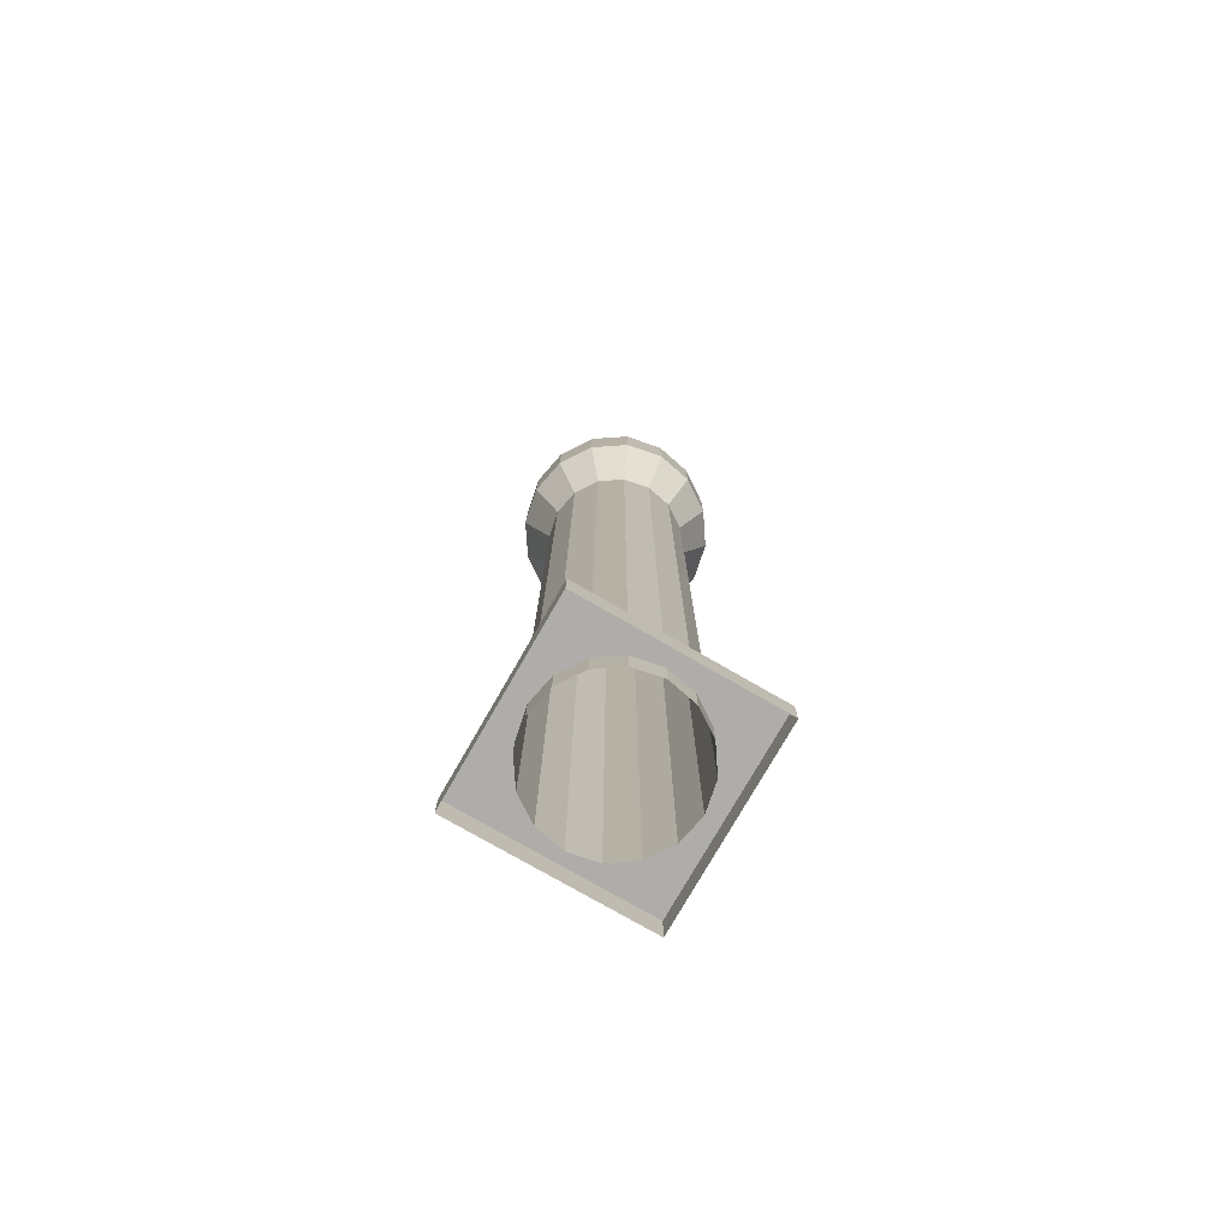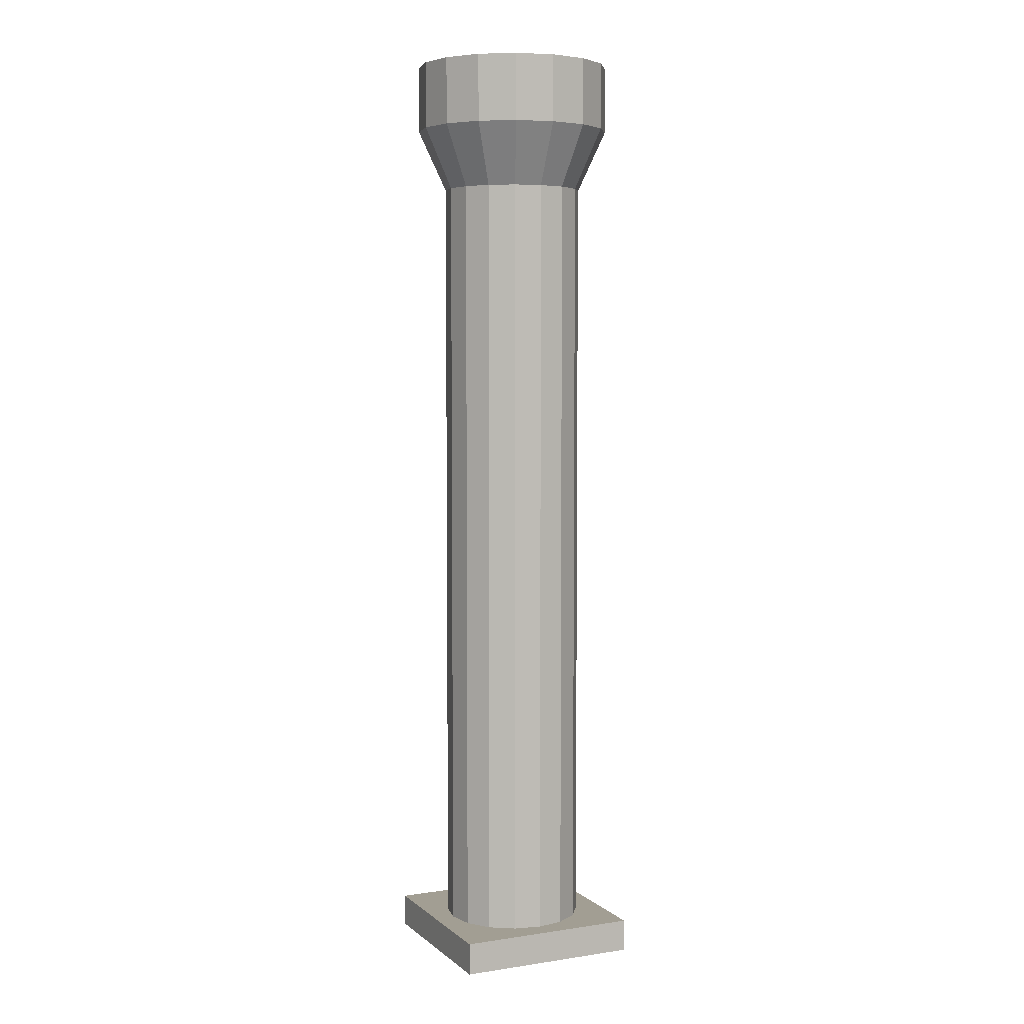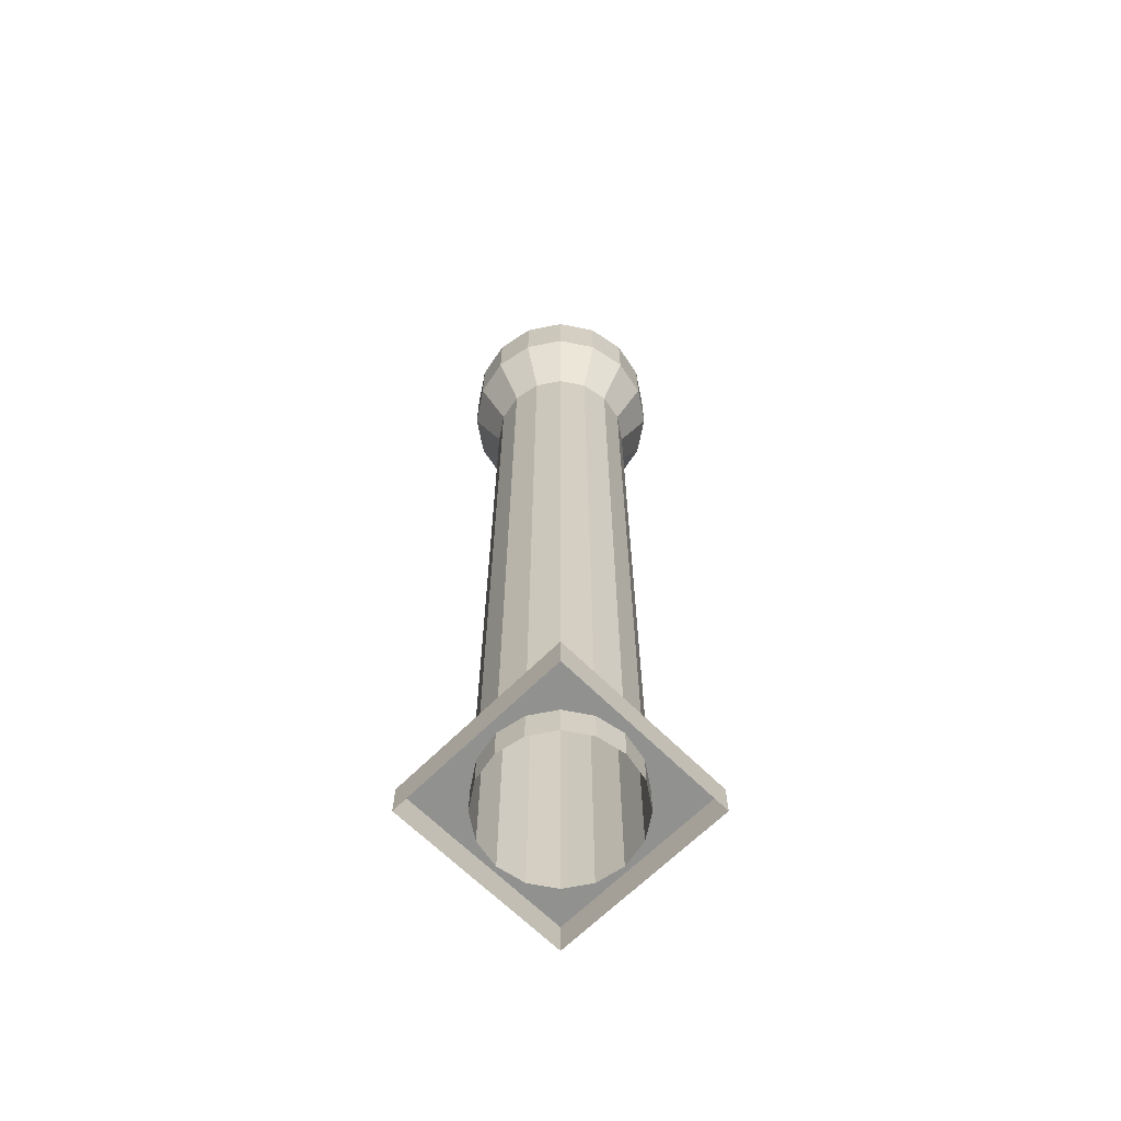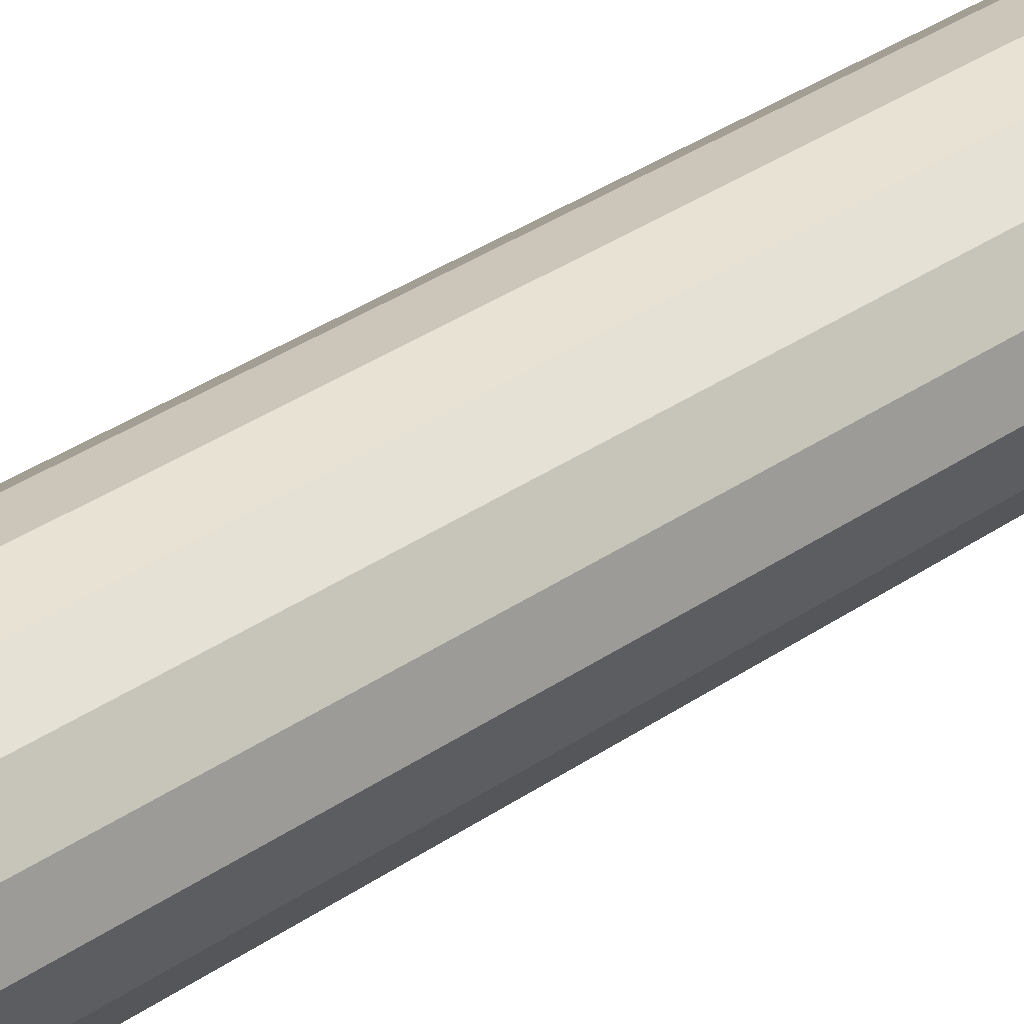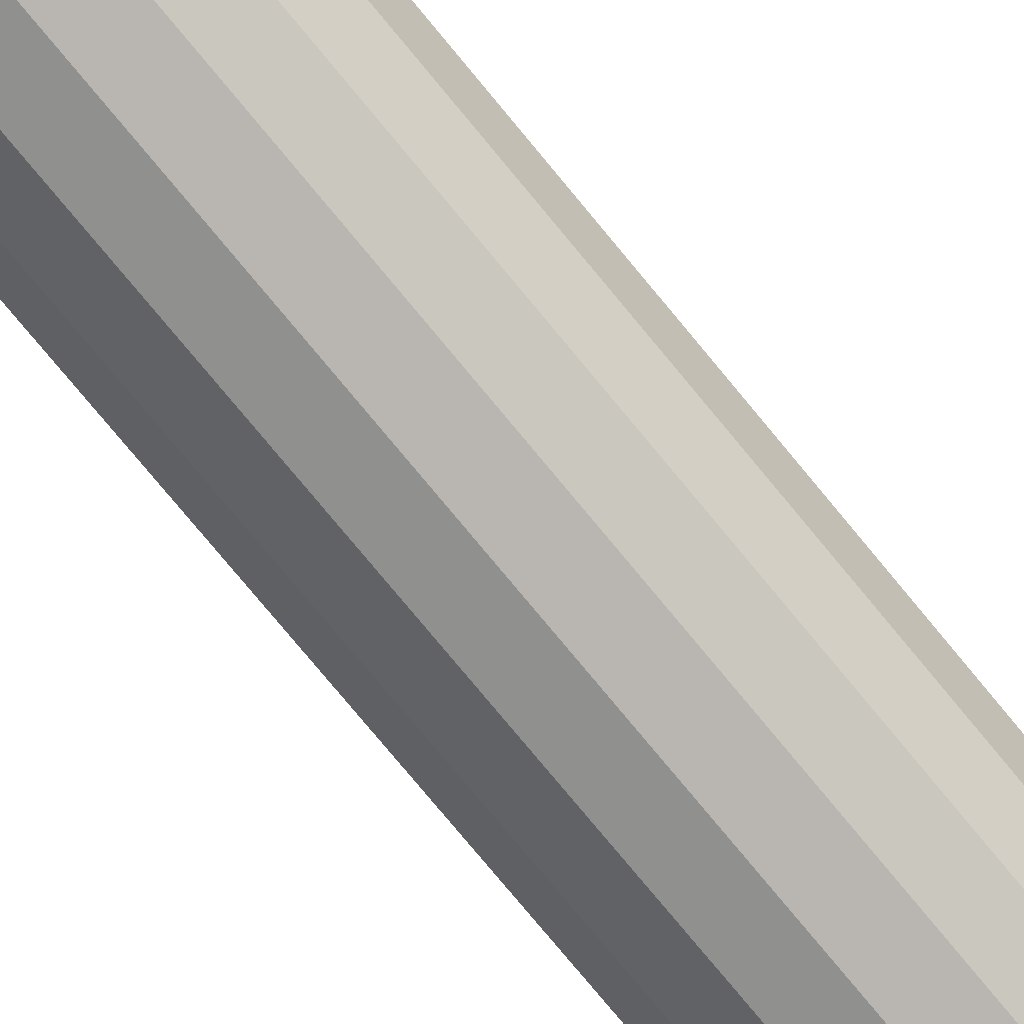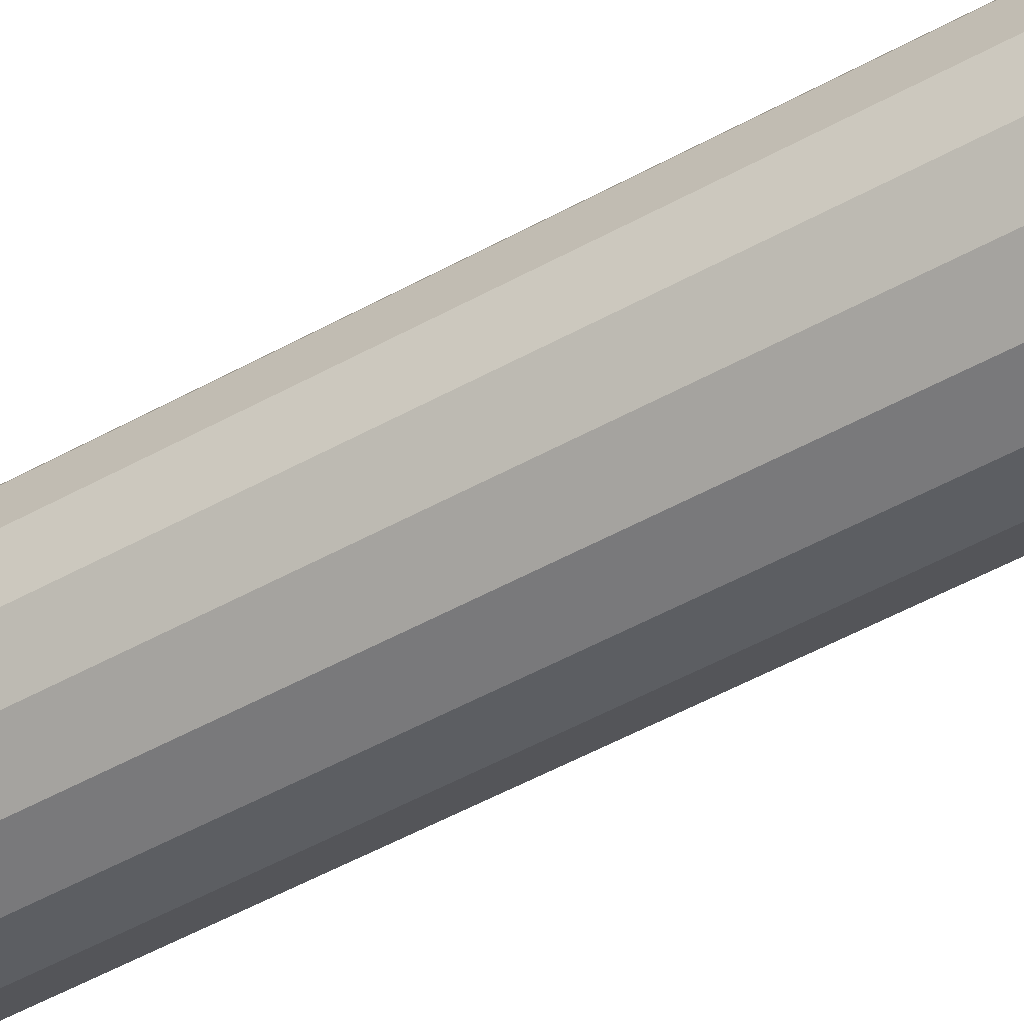
<metadata>
{"format":"obj","ext":"obj","renderer":"f3d","projection":"perspective","resolution":1024,"background":"white","views":[{"elev":-77.4,"azim":150.1,"up":"+Y"},{"elev":5.0,"azim":-115.0,"up":"+Y"},{"elev":-66.0,"azim":-45.0,"up":"+Y"},{"elev":31.2,"azim":-135.5,"up":"+Z"},{"elev":-74.3,"azim":39.2,"up":"+Z"},{"elev":-49.1,"azim":121.9,"up":"+Z"}]}
</metadata>
<code>
o Circle
v -13.52 4.522 -19.08
v -18.91 4.522 -13.7
v -13.52 4.522 -13.7
v -18.91 4.522 -19.08
v -16.21 4.522 -20.2
v -20.03 4.522 -16.39
v -12.4 4.522 -16.39
v -16.21 4.522 -12.58
v -10.88 51.84 -16.39
v -11.28 51.84 -14.35
v -21.55 51.84 -16.39
v -21.15 51.84 -14.35
v -16.21 51.84 -21.73
v -18.26 51.84 -21.32
v -12.44 51.84 -12.62
v -14.17 51.84 -11.46
v -21.13 4.522 -19.67
v -14.76 4.522 -19.91
v -19.74 4.522 -17.85
v -12.69 4.522 -17.85
v -21.13 4.522 -13.11
v -14.76 4.522 -12.87
v -12.94 4.522 -11.47
v -19.49 4.522 -11.47
v -11.3 4.522 -19.67
v -17.67 4.522 -19.91
v -19.74 4.522 -14.93
v -19.49 4.522 -21.31
v -12.69 4.522 -14.93
v -11.3 4.522 -13.11
v -17.67 4.522 -12.87
v -12.94 4.522 -21.31
v -16.21 4.522 -21.31
v -11.28 51.84 -18.43
v -21.13 4.522 -16.39
v -11.3 4.522 -16.39
v -16.21 4.522 -11.47
v -14.58 4.522 -11.47
v -11.3 4.522 -14.75
v -21.13 4.522 -14.75
v -21.13 4.522 -18.03
v -19.99 51.84 -20.16
v -21.15 51.84 -18.43
v -12.44 51.84 -20.16
v -17.85 4.522 -21.31
v -14.58 4.522 -21.31
v -21.13 4.522 -11.47
v -11.3 4.522 -21.31
v -21.13 4.522 -21.31
v -11.3 4.522 -11.47
v -14.17 51.84 -21.32
v -11.3 4.522 -18.03
v -17.85 4.522 -11.47
v -14.76 48.53 -19.91
v -13.52 48.53 -19.08
v -19.74 48.53 -17.85
v -18.91 48.53 -19.08
v -12.69 48.53 -17.85
v -14.76 48.53 -12.87
v -13.52 48.53 -13.7
v -17.67 48.53 -19.91
v -16.21 48.53 -20.2
v -19.74 48.53 -14.93
v -20.03 48.53 -16.39
v -12.69 48.53 -14.93
v -12.4 48.53 -16.39
v -17.67 48.53 -12.87
v -16.21 48.53 -12.58
v -18.91 48.53 -13.7
v -18.26 51.84 -11.46
v -16.21 51.84 -11.05
v -19.99 51.84 -12.62
v -18.26 55.43 -11.46
v -16.21 55.43 -11.05
v -11.28 55.43 -14.35
v -10.88 55.43 -16.39
v -21.15 55.43 -14.35
v -21.55 55.43 -16.39
v -18.26 55.43 -21.32
v -16.21 55.43 -21.73
v -14.17 55.43 -11.46
v -12.44 55.43 -12.62
v -11.28 55.43 -18.43
v -12.44 55.43 -20.16
v -21.15 55.43 -18.43
v -19.99 55.43 -20.16
v -14.17 55.43 -21.32
v -16.21 55.43 -18.69
v -16.21 55.43 -14.09
v -16.21 55.43 -16.39
v -13.92 55.43 -16.39
v -18.51 55.43 -16.39
v -19.99 55.43 -12.62
v -18.51 55.43 -14.09
v -13.92 55.43 -14.09
v -13.92 55.43 -18.69
v -18.51 55.43 -18.69
v -21.13 6.26 -19.67
v -18.91 6.26 -19.08
v -14.76 6.26 -19.91
v -13.52 6.26 -19.08
v -19.74 6.26 -17.85
v -12.69 6.26 -17.85
v -21.13 6.26 -13.11
v -18.91 6.26 -13.7
v -14.76 6.26 -12.87
v -13.52 6.26 -13.7
v -12.94 6.26 -11.47
v -19.49 6.26 -11.47
v -17.67 6.26 -19.91
v -16.21 6.26 -20.2
v -19.74 6.26 -14.93
v -20.03 6.26 -16.39
v -12.69 6.26 -14.93
v -12.4 6.26 -16.39
v -17.67 6.26 -12.87
v -16.21 6.26 -12.58
v -21.13 6.26 -16.39
v -16.21 6.26 -11.47
v -11.3 6.26 -19.67
v -19.49 6.26 -21.31
v -11.3 6.26 -13.11
v -12.94 6.26 -21.31
v -16.21 6.26 -21.31
v -11.3 6.26 -16.39
v -14.58 6.26 -11.47
v -11.3 6.26 -14.75
v -21.13 6.26 -14.75
v -21.13 6.26 -18.03
v -17.85 6.26 -21.31
v -14.58 6.26 -21.31
v -21.13 6.26 -11.47
v -11.3 6.26 -21.31
v -21.13 6.26 -21.31
v -11.3 6.26 -11.47
v -11.3 6.26 -18.03
v -17.85 6.26 -11.47
f 4 57 61 26
f 3 60 59 22
f 35 118 129 41
f 19 56 57 4
f 41 129 98 17
f 53 137 109 24
f 1 55 58 20
f 37 119 137 53
f 21 104 128 40
f 40 128 118 35
f 52 136 125 36
f 8 68 67 31
f 22 59 68 8
f 27 63 64 6
f 39 127 122 30
f 25 120 136 52
f 36 125 127 39
f 7 66 65 29
f 26 61 62 5
f 20 58 66 7
f 6 64 56 19
f 38 126 119 37
f 23 108 126 38
f 50 135 108 23
f 5 62 54 18
f 31 67 69 2
f 18 54 55 1
f 29 65 60 3
f 30 122 135 50
f 2 69 63 27
f 64 11 43 56
f 61 14 13 62
f 62 13 51 54
f 60 15 16 59
f 68 71 70 67
f 67 70 72 69
f 65 10 15 60
f 69 72 12 63
f 57 42 14 61
f 55 44 34 58
f 59 16 71 68
f 56 43 42 57
f 66 9 10 65
f 58 34 9 66
f 54 51 44 55
f 63 12 11 64
f 12 77 78 11
f 9 76 75 10
f 15 82 81 16
f 70 73 93 72
f 10 75 82 15
f 72 93 77 12
f 42 86 79 14
f 16 81 74 71
f 34 83 76 9
f 51 87 84 44
f 11 78 85 43
f 43 85 86 42
f 71 74 73 70
f 13 80 87 51
f 44 84 83 34
f 14 79 80 13
f 137 116 105 109
f 136 120 101 103
f 135 122 107 108
f 127 125 115 114
f 126 106 117 119
f 108 107 106 126
f 122 127 114 107
f 112 113 118 128
f 105 112 128 104
f 102 99 98 129
f 113 102 129 118
f 111 124 130 110
f 110 130 121 99
f 101 123 131 100
f 100 131 124 111
f 109 105 104 132
f 120 133 123 101
f 99 121 134 98
f 125 136 103 115
f 119 117 116 137
f 45 130 124 33
f 28 121 130 45
f 46 131 123 32
f 33 124 131 46
f 47 132 104 21
f 24 109 132 47
f 48 133 120 25
f 32 123 133 48
f 17 98 134 49
f 49 134 121 28
f 7 115 103 20
f 19 102 113 6
f 18 100 111 5
f 22 106 107 3
f 4 99 102 19
f 31 116 117 8
f 1 101 100 18
f 6 113 112 27
f 5 111 110 26
f 97 79 86 85
f 96 87 80 88
f 95 91 90 89
f 94 92 78 77
f 89 90 92 94
f 74 89 94 73
f 73 94 77 93
f 75 76 91 95
f 82 75 95 81
f 81 95 89 74
f 83 84 87 96
f 76 83 96 91
f 91 96 88 90
f 88 80 79 97
f 90 88 97 92
f 92 97 85 78
f 8 117 106 22
f 26 110 99 4
f 27 112 105 2
f 29 114 115 7
f 3 107 114 29
f 2 105 116 31
f 20 103 101 1

</code>
